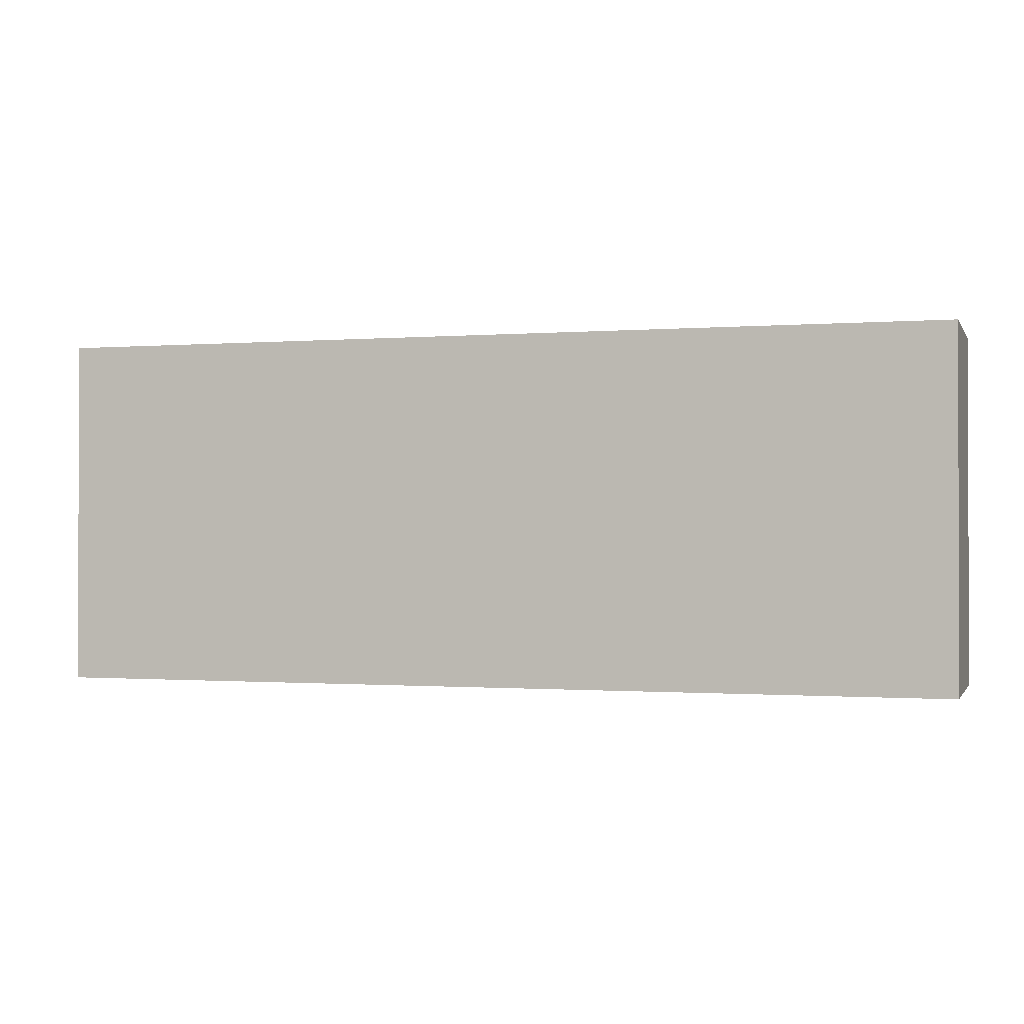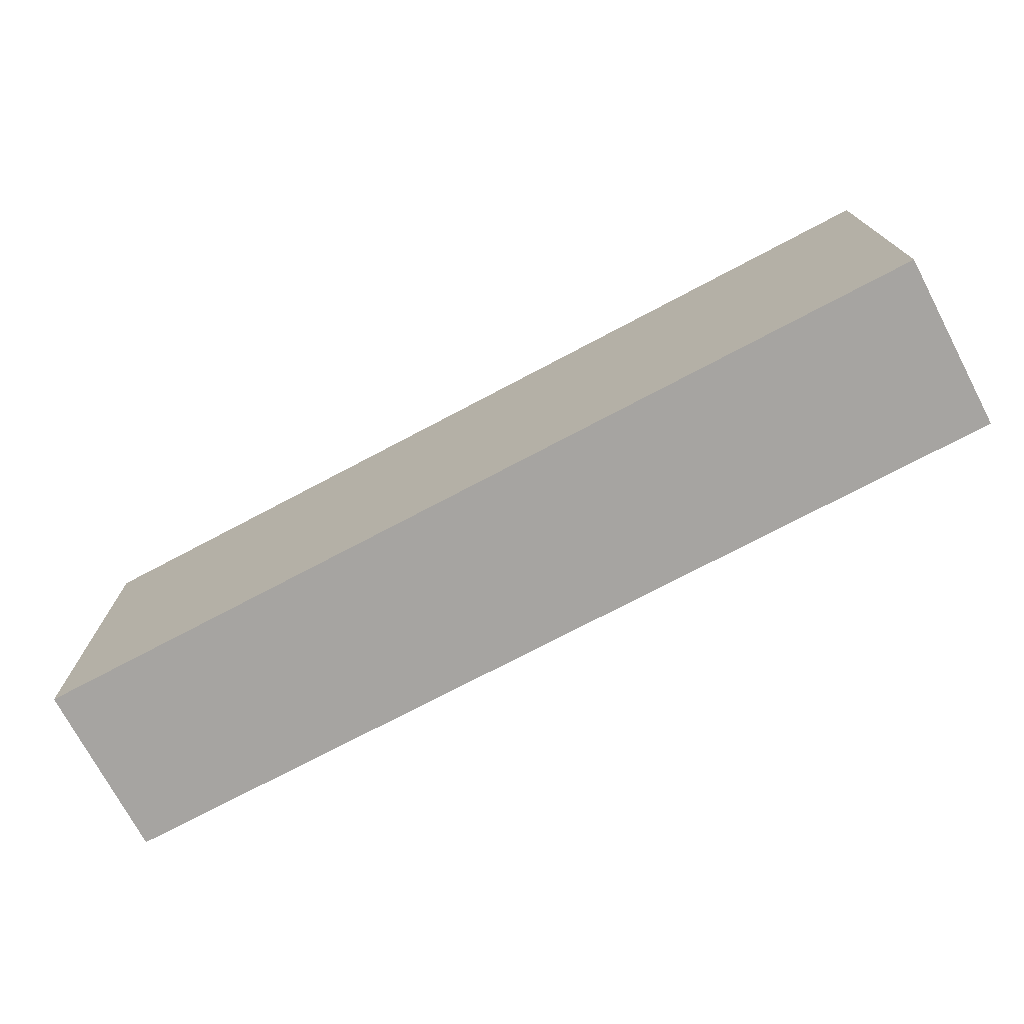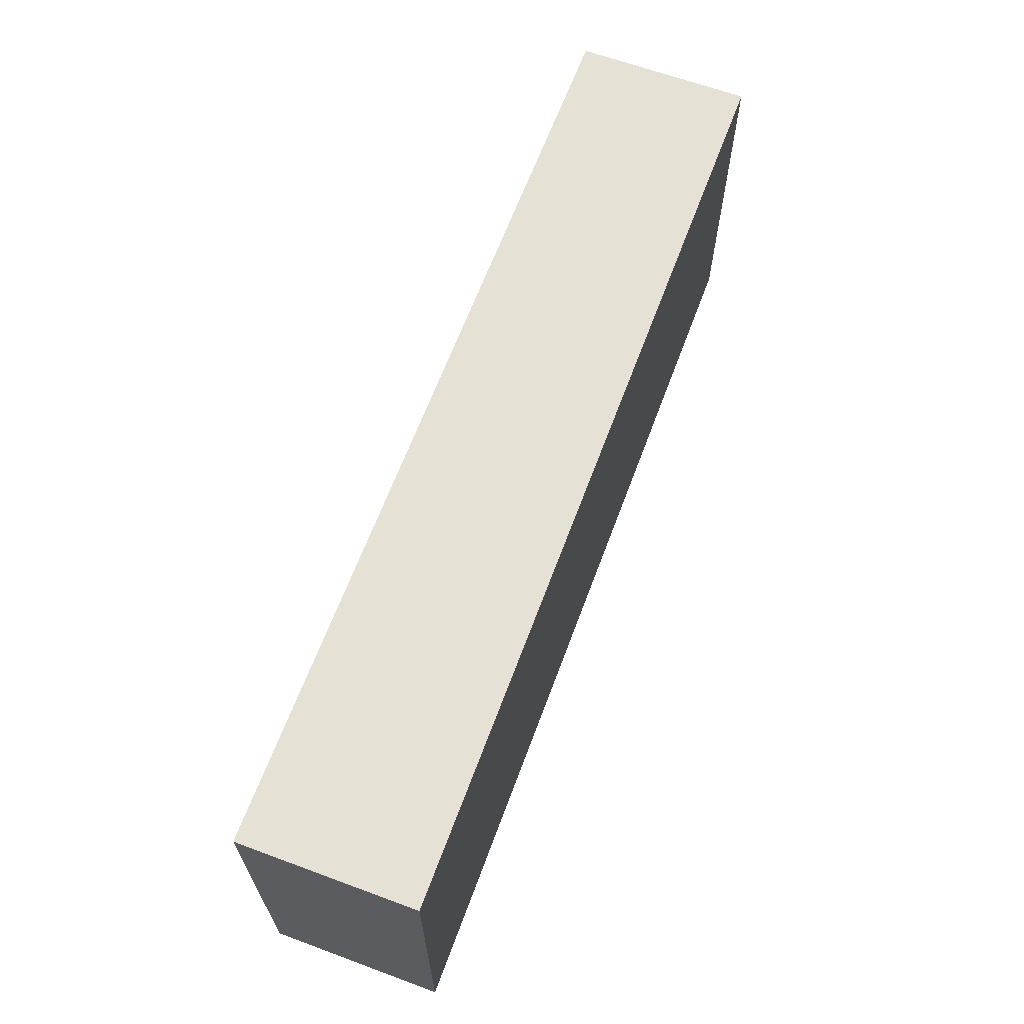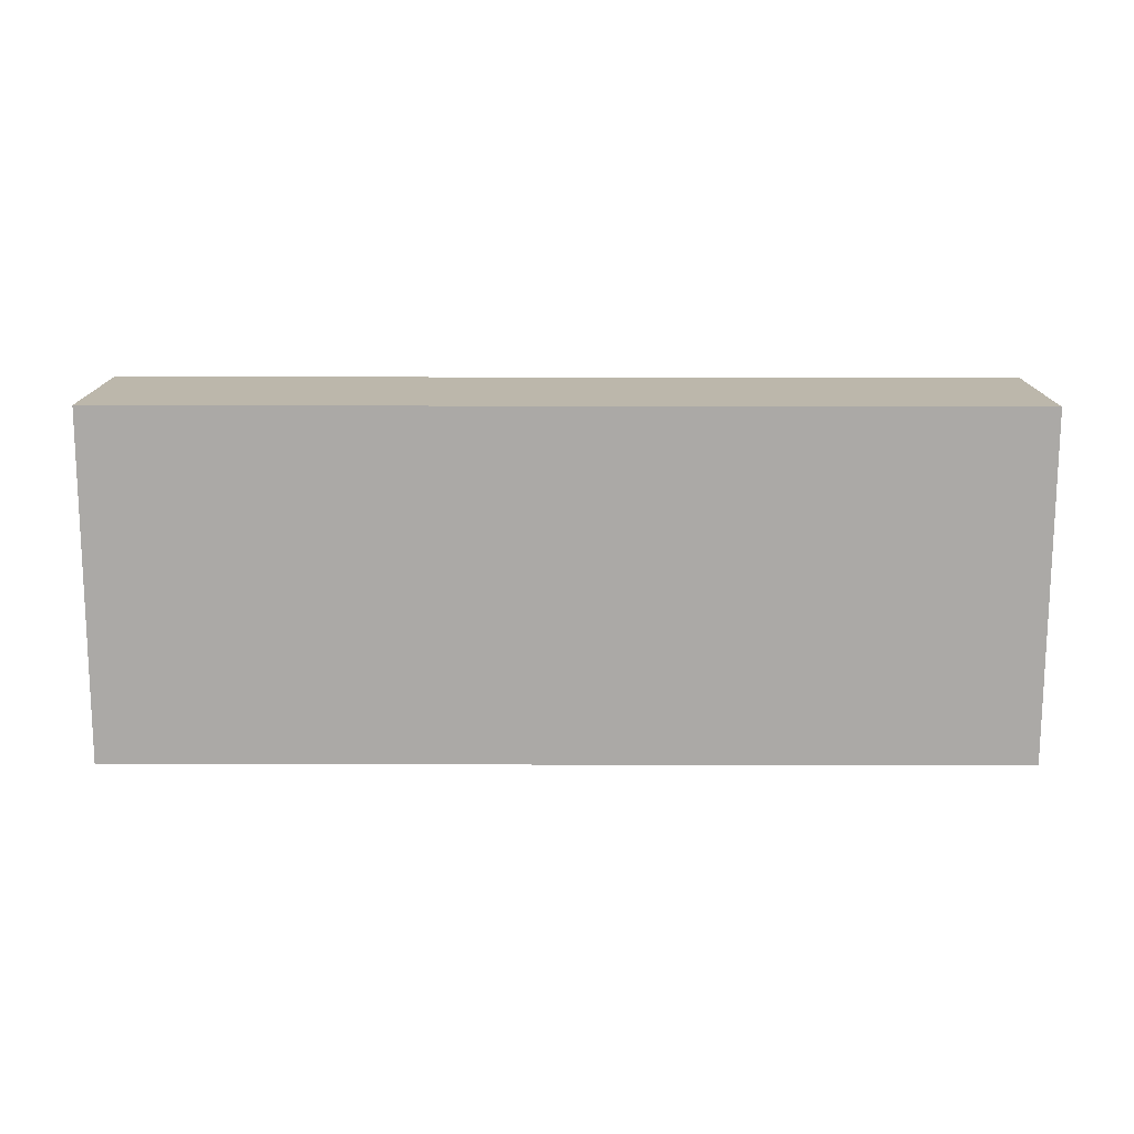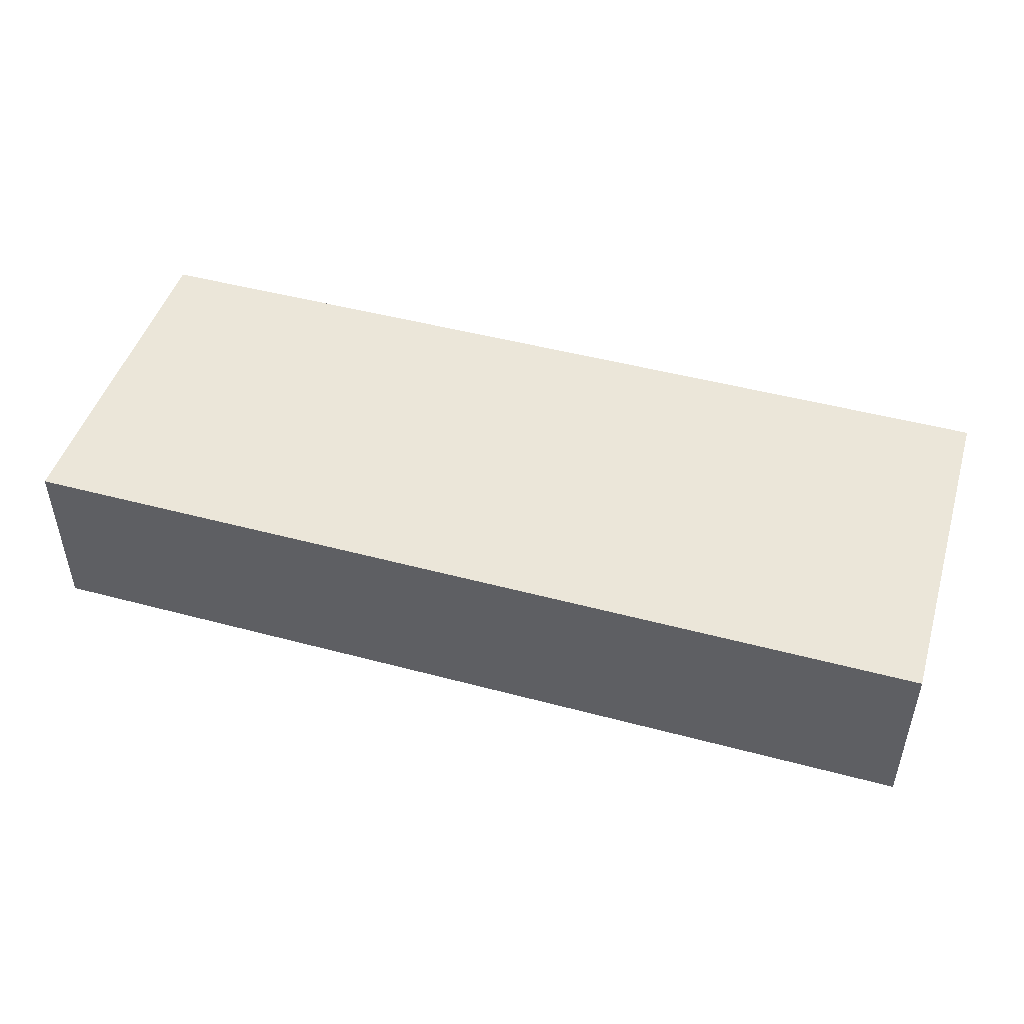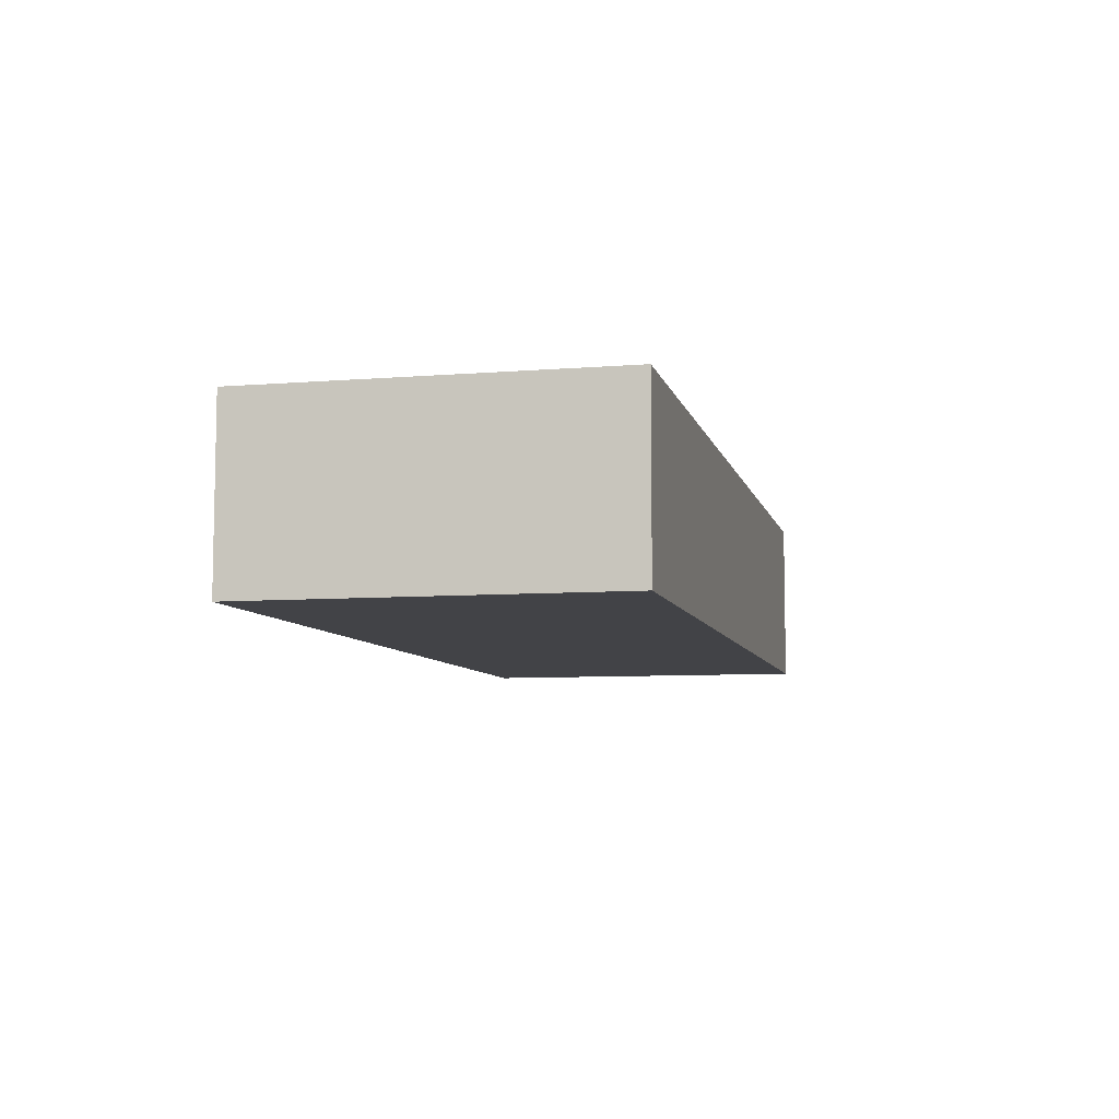
<metadata>
{"format":"obj","ext":"obj","renderer":"f3d","projection":"perspective","resolution":1024,"background":"white","views":[{"elev":-0.7,"azim":16.8,"up":"+Y"},{"elev":-73.5,"azim":-152.1,"up":"+Y"},{"elev":64.5,"azim":110.4,"up":"+Y"},{"elev":-75.6,"azim":-0.1,"up":"+Z"},{"elev":47.3,"azim":16.8,"up":"+Z"},{"elev":-7.4,"azim":-77.1,"up":"+Z"}]}
</metadata>
<code>
o obj_0
v 128 		-31 		47.96
v -36 		32 		47.96
v 128 		-31 		17
v 128 		32 		17
v 128 		32 		47.96
v -36 		32 		17
v -36 		-31 		47.96
v -36 		-31 		17
g group_0_15277357
f 1 3 4
f 1 4 5
f 5 2 7
f 5 7 1
f 2 6 8
f 2 8 7
f 3 8 6
f 3 6 4
f 5 4 6
f 5 6 2
f 7 8 3
f 7 3 1

</code>
